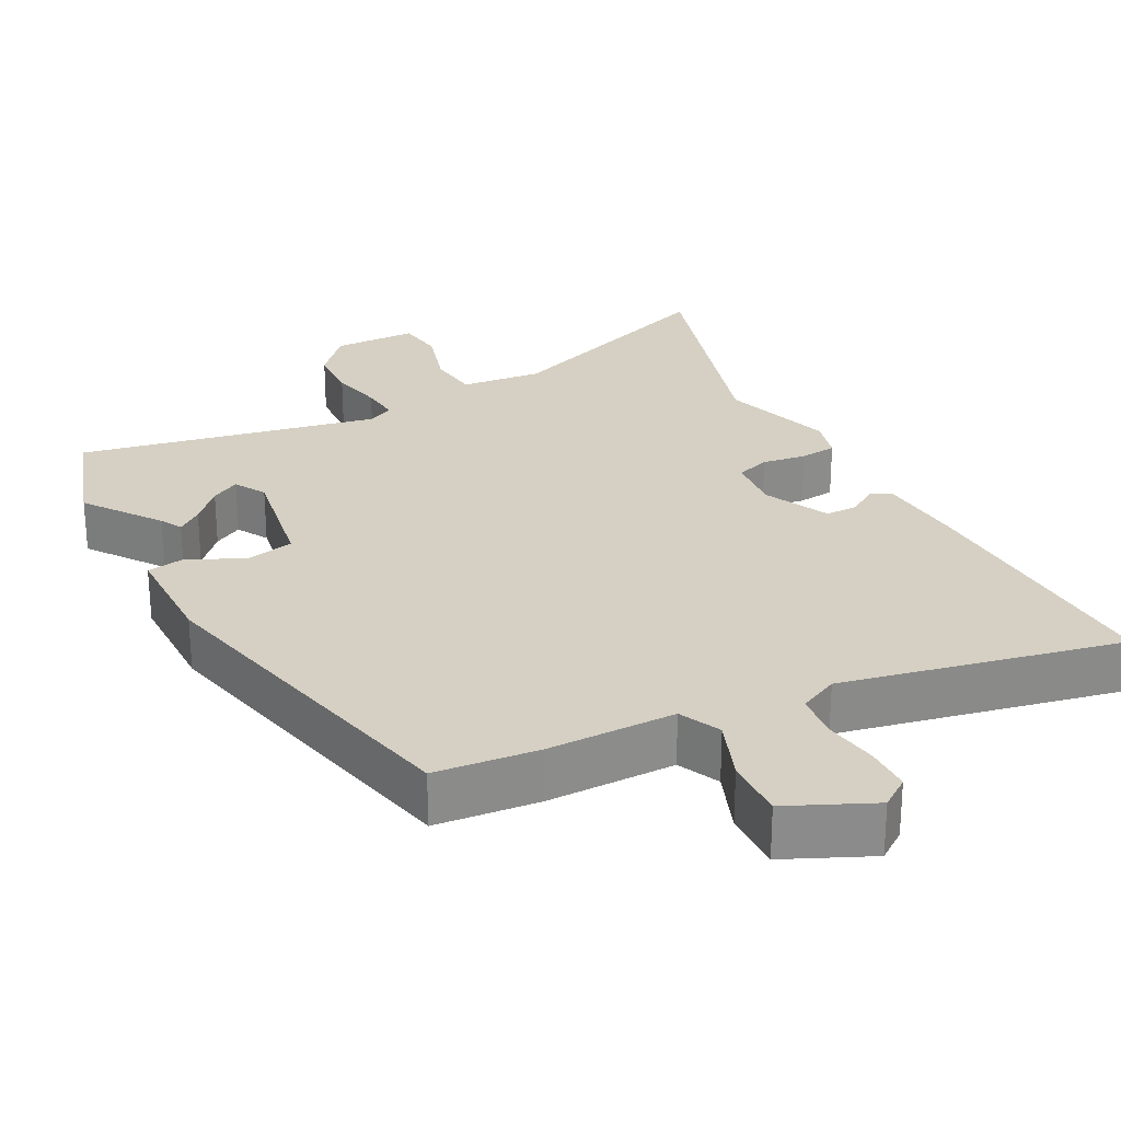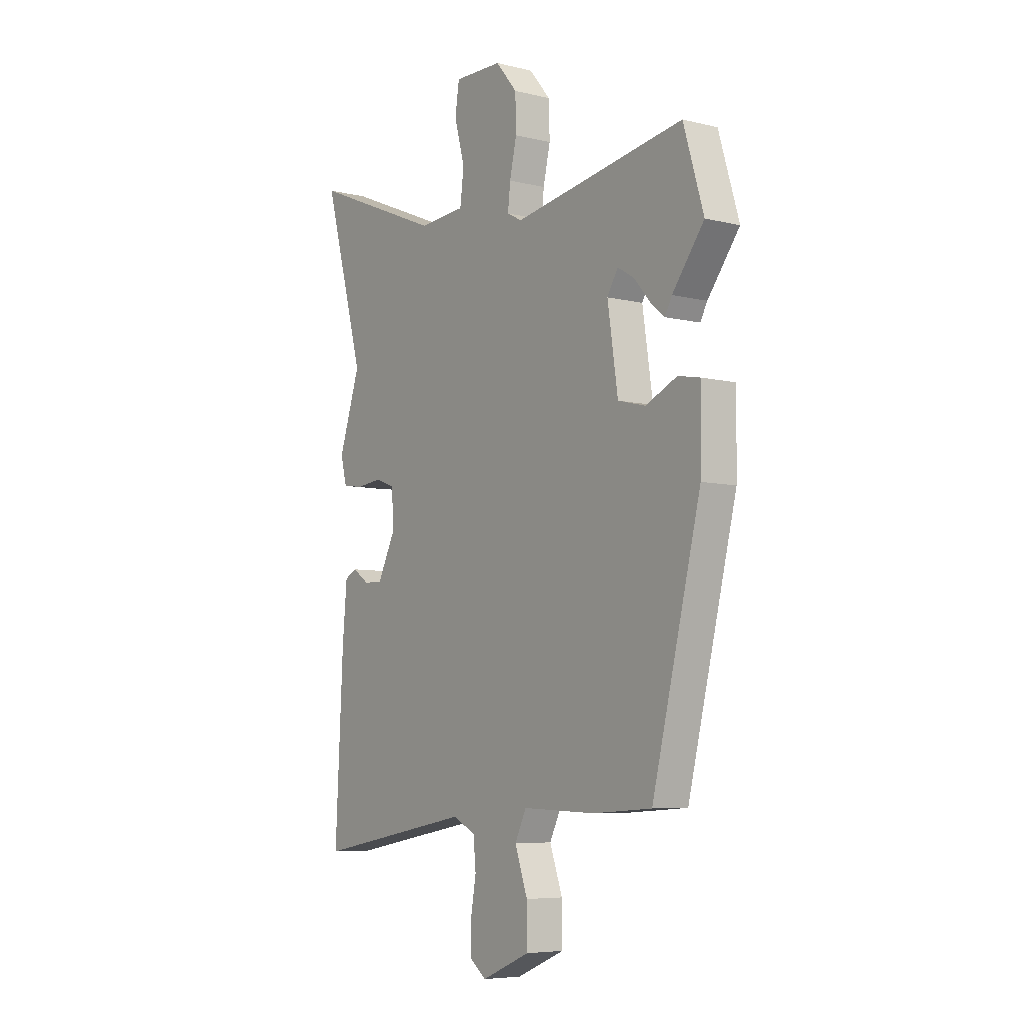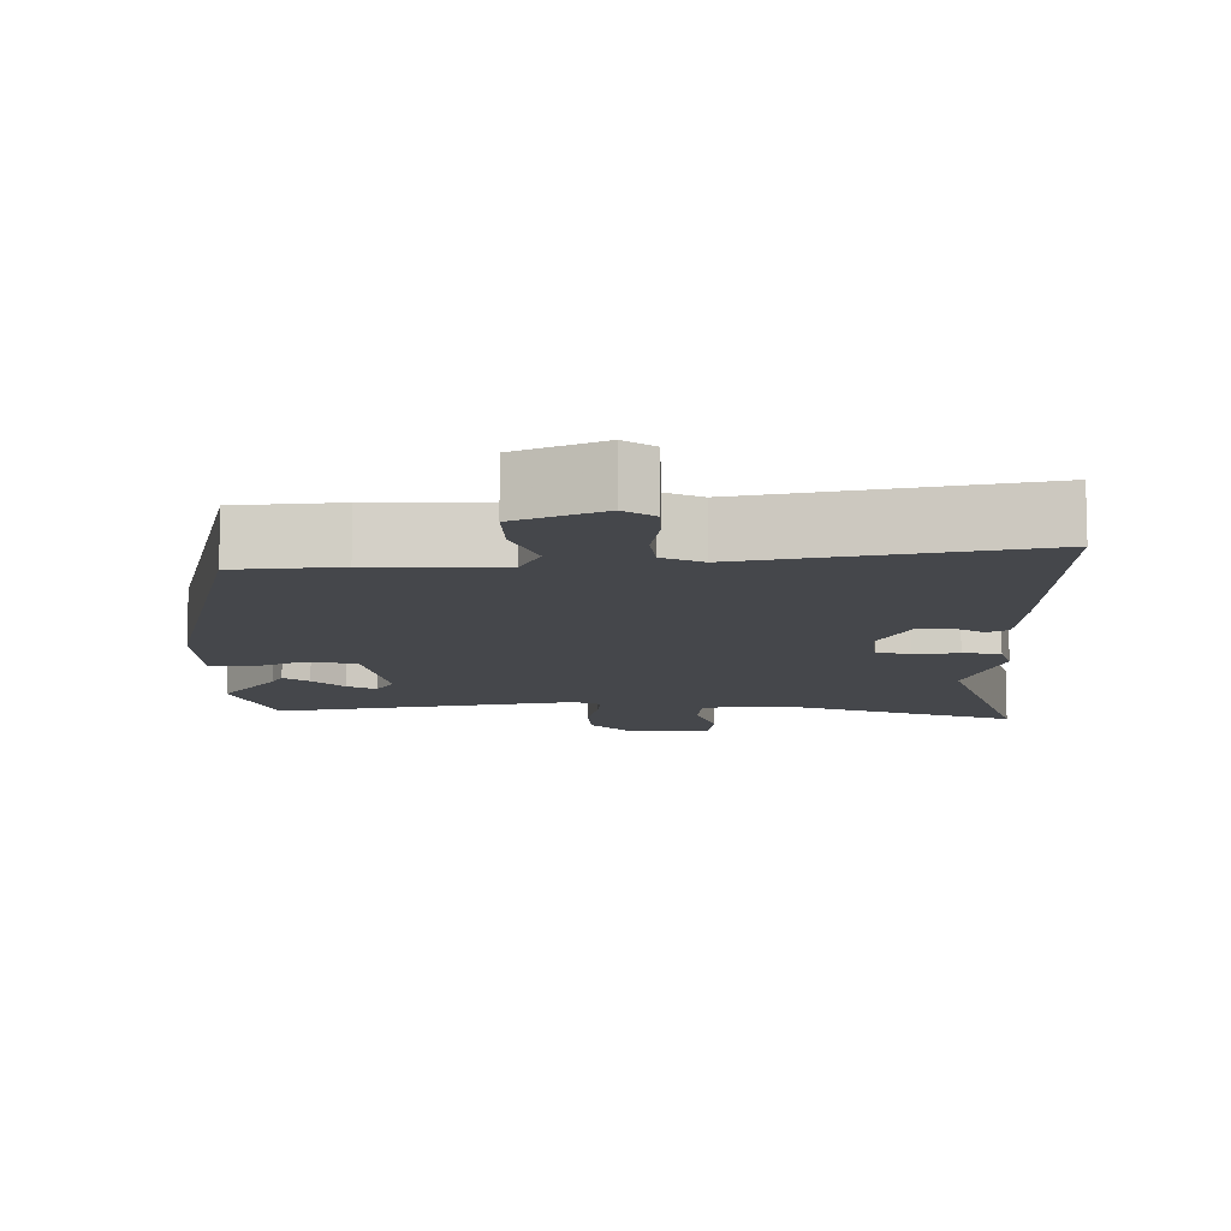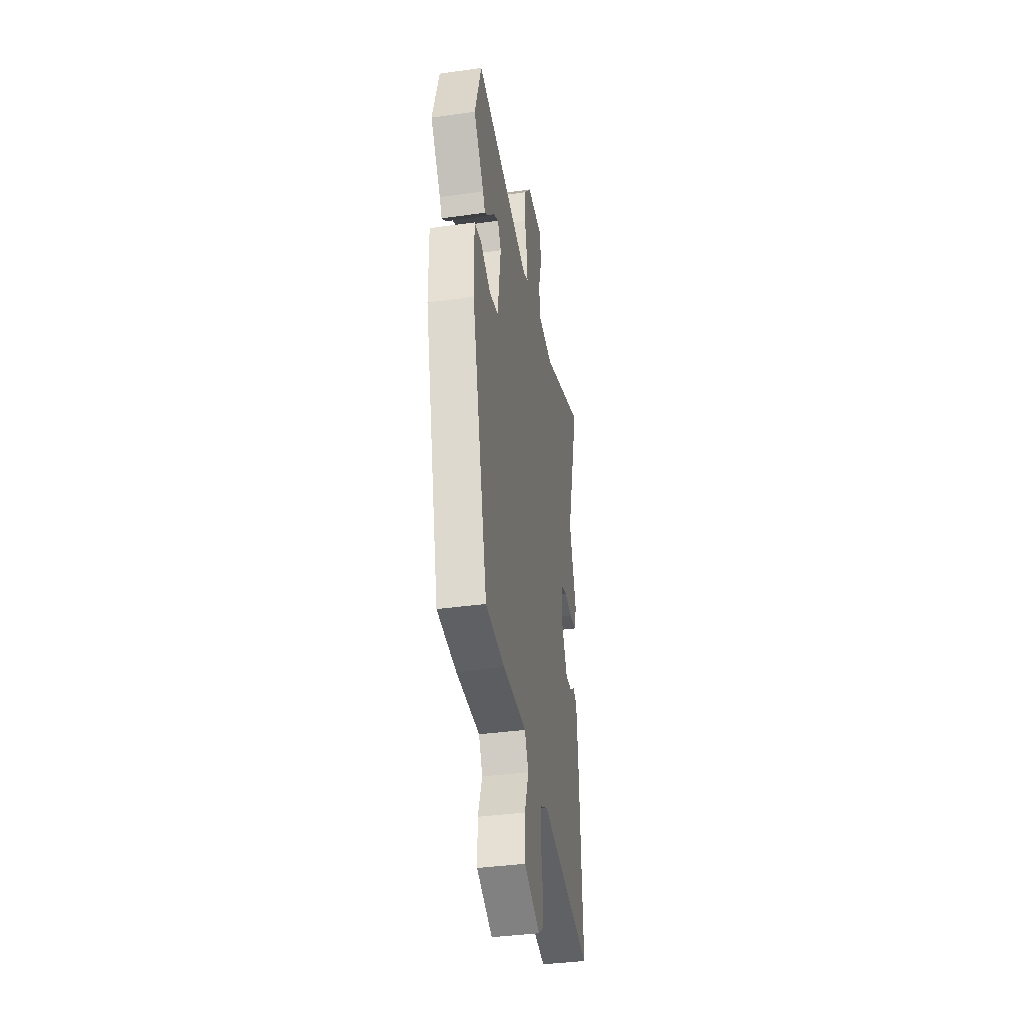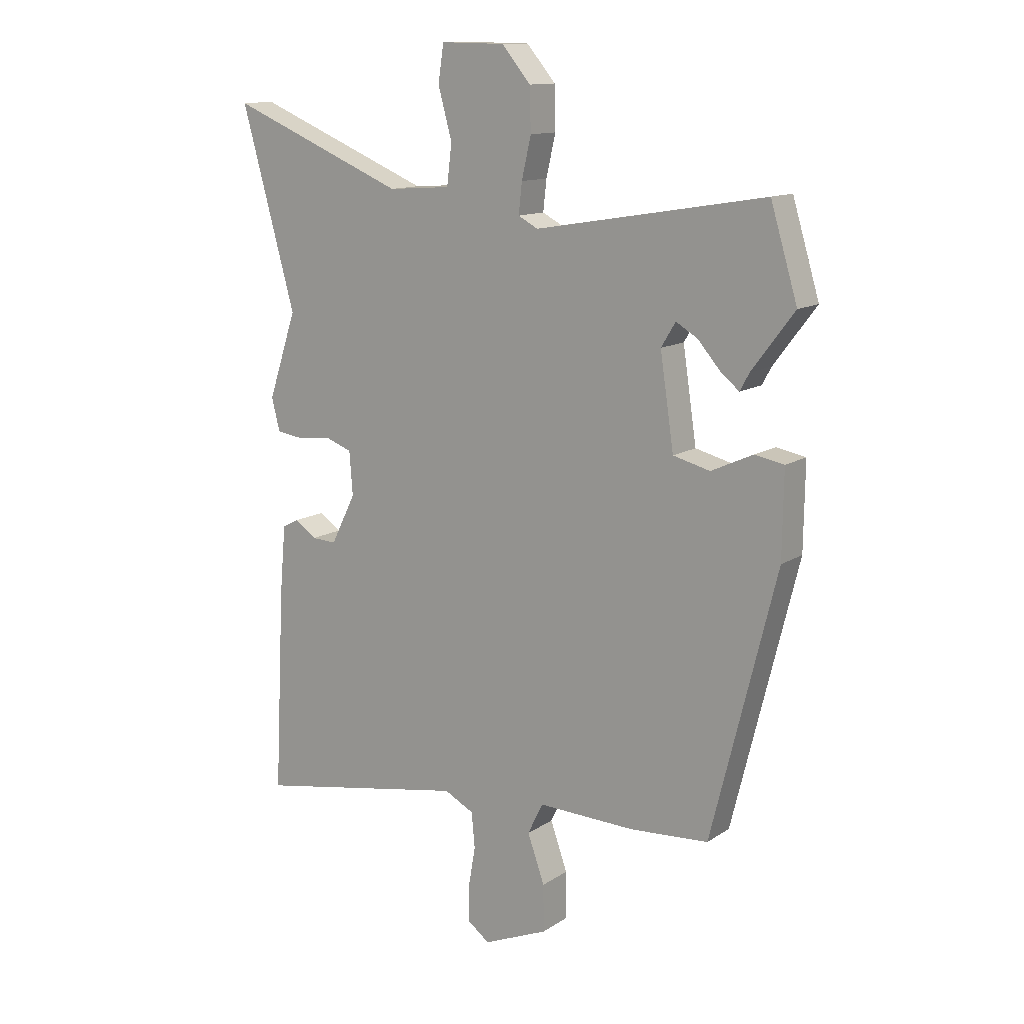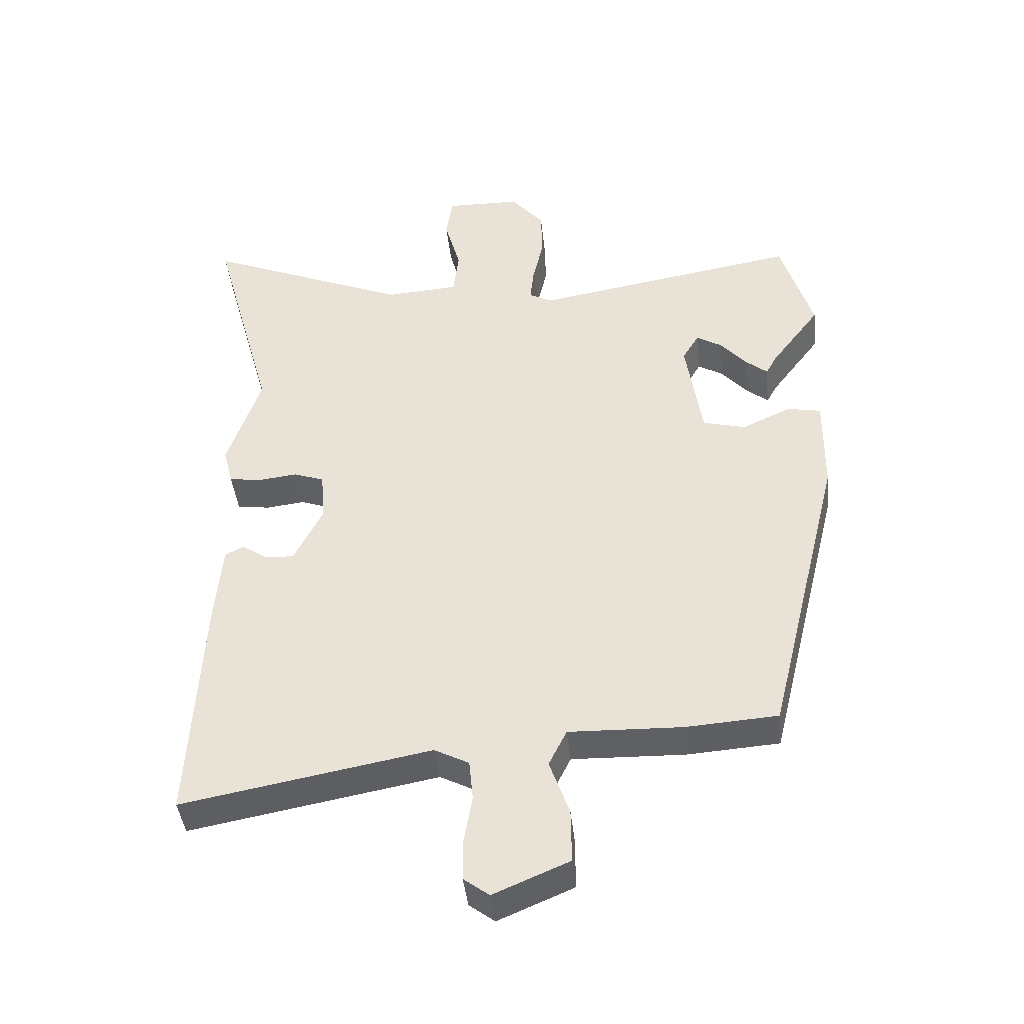
<metadata>
{"format":"obj","ext":"obj","renderer":"f3d","projection":"perspective","resolution":1024,"background":"white","views":[{"elev":26.4,"azim":153.8,"up":"+Y"},{"elev":-6.5,"azim":54.4,"up":"+Z"},{"elev":-10.2,"azim":-178.1,"up":"+Y"},{"elev":-38.3,"azim":100.0,"up":"+Z"},{"elev":12.9,"azim":34.9,"up":"+Z"},{"elev":-42.4,"azim":6.1,"up":"+Z"}]}
</metadata>
<code>
v 0.4 0.07 -0.478
v 0.257 0.07 -0.488
v 0.08 0.07 -0.483
v 0.052 0.07 -0.54
v 0.083 0.07 -0.627
v 0.084 0.07 -0.712
v -0.034 0.07 -0.762
v -0.074 0.07 -0.732
v -0.074 0.07 -0.668
v -0.061 0.07 -0.593
v -0.067 0.07 -0.529
v -0.121 0.07 -0.501
v -0.509 0.07 -0.572
v -0.49 0.07 -0.199
v -0.479 0.07 -0.076
v -0.45 0.07 -0.061
v -0.41 0.07 -0.088
v -0.365 0.07 -0.09
v -0.32 0.07 0
v -0.326 0.07 0.079
v -0.373 0.07 0.096
v -0.434 0.07 0.089
v -0.485 0.07 0.096
v -0.5 0.07 0.155
v -0.448 0.07 0.311
v -0.546 0.07 0.667
v -0.225 0.07 0.534
v -0.111 0.07 0.542
v -0.102 0.07 0.615
v -0.127 0.07 0.706
v -0.117 0.07 0.773
v 0 0.07 0.771
v 0.052 0.07 0.709
v 0.054 0.07 0.632
v 0.037 0.07 0.558
v 0.031 0.07 0.503
v 0.067 0.07 0.484
v 0.484 0.07 0.554
v 0.533 0.07 0.391
v 0.456 0.07 0.289
v 0.439 0.07 0.258
v 0.405 0.07 0.286
v 0.364 0.07 0.333
v 0.325 0.07 0.356
v 0.299 0.07 0.313
v 0.324 0.07 0.146
v 0.391 0.07 0.129
v 0.467 0.07 0.164
v 0.52 0.07 0.154
v 0.518 0.07 -0.001
v 0.4 0 -0.478
v 0.257 0 -0.488
v 0.08 0 -0.483
v 0.052 0 -0.54
v 0.083 0 -0.627
v 0.084 0 -0.712
v -0.034 0 -0.762
v -0.074 0 -0.732
v -0.074 0 -0.668
v -0.061 0 -0.593
v -0.067 0 -0.529
v -0.121 0 -0.501
v -0.509 0 -0.572
v -0.49 0 -0.199
v -0.479 0 -0.076
v -0.45 0 -0.061
v -0.41 0 -0.088
v -0.365 0 -0.09
v -0.32 0 0
v -0.326 0 0.079
v -0.373 0 0.096
v -0.434 0 0.089
v -0.485 0 0.096
v -0.5 0 0.155
v -0.448 0 0.311
v -0.546 0 0.667
v -0.225 0 0.534
v -0.111 0 0.542
v -0.102 0 0.615
v -0.127 0 0.706
v -0.117 0 0.773
v 0 0 0.771
v 0.052 0 0.709
v 0.054 0 0.632
v 0.037 0 0.558
v 0.031 0 0.503
v 0.067 0 0.484
v 0.484 0 0.554
v 0.533 0 0.391
v 0.456 0 0.289
v 0.439 0 0.258
v 0.405 0 0.286
v 0.364 0 0.333
v 0.325 0 0.356
v 0.299 0 0.313
v 0.324 0 0.146
v 0.391 0 0.129
v 0.467 0 0.164
v 0.52 0 0.154
v 0.518 0 -0.001
f 1 2 3
f 50 1 3
f 49 50 3
f 48 49 3
f 47 48 3
f 46 47 3
f 45 46 3 4
f 40 41 42 43
f 40 43 44
f 39 40 44
f 37 38 39 44
f 33 34 35
f 32 33 35
f 31 32 35
f 30 31 35
f 29 30 35
f 28 29 35 36
f 27 28 36 37
f 25 26 27
f 37 44 45
f 27 37 45
f 25 27 45
f 24 25 45
f 23 24 45
f 22 23 45
f 21 22 45
f 15 16 17
f 14 15 17
f 13 14 17
f 12 13 17
f 11 12 17 18
f 8 9 10
f 7 8 10
f 6 7 10
f 5 6 10
f 4 5 10
f 4 10 11
f 11 18 19
f 4 11 19
f 45 4 19
f 45 19 20
f 20 21 45
f 53 52 51
f 53 51 100
f 53 100 99
f 53 99 98
f 53 98 97
f 53 97 96
f 54 53 96 95
f 93 92 91 90
f 94 93 90
f 94 90 89
f 94 89 88 87
f 85 84 83
f 85 83 82
f 85 82 81
f 85 81 80
f 85 80 79
f 86 85 79 78
f 87 86 78 77
f 77 76 75
f 95 94 87
f 95 87 77
f 95 77 75
f 95 75 74
f 95 74 73
f 95 73 72
f 95 72 71
f 67 66 65
f 67 65 64
f 67 64 63
f 67 63 62
f 68 67 62 61
f 60 59 58
f 60 58 57
f 60 57 56
f 60 56 55
f 60 55 54
f 61 60 54
f 69 68 61
f 69 61 54
f 69 54 95
f 70 69 95
f 95 71 70
f 1 51 52 2
f 2 52 53 3
f 3 53 54 4
f 4 54 55 5
f 5 55 56 6
f 6 56 57 7
f 7 57 58 8
f 8 58 59 9
f 9 59 60 10
f 10 60 61 11
f 11 61 62 12
f 12 62 63 13
f 13 63 64 14
f 14 64 65 15
f 15 65 66 16
f 16 66 67 17
f 17 67 68 18
f 18 68 69 19
f 19 69 70 20
f 20 70 71 21
f 21 71 72 22
f 22 72 73 23
f 23 73 74 24
f 24 74 75 25
f 25 75 76 26
f 26 76 77 27
f 27 77 78 28
f 28 78 79 29
f 29 79 80 30
f 30 80 81 31
f 31 81 82 32
f 32 82 83 33
f 33 83 84 34
f 34 84 85 35
f 35 85 86 36
f 36 86 87 37
f 37 87 88 38
f 38 88 89 39
f 39 89 90 40
f 40 90 91 41
f 41 91 92 42
f 42 92 93 43
f 43 93 94 44
f 44 94 95 45
f 45 95 96 46
f 46 96 97 47
f 47 97 98 48
f 48 98 99 49
f 49 99 100 50
f 50 100 51 1

</code>
